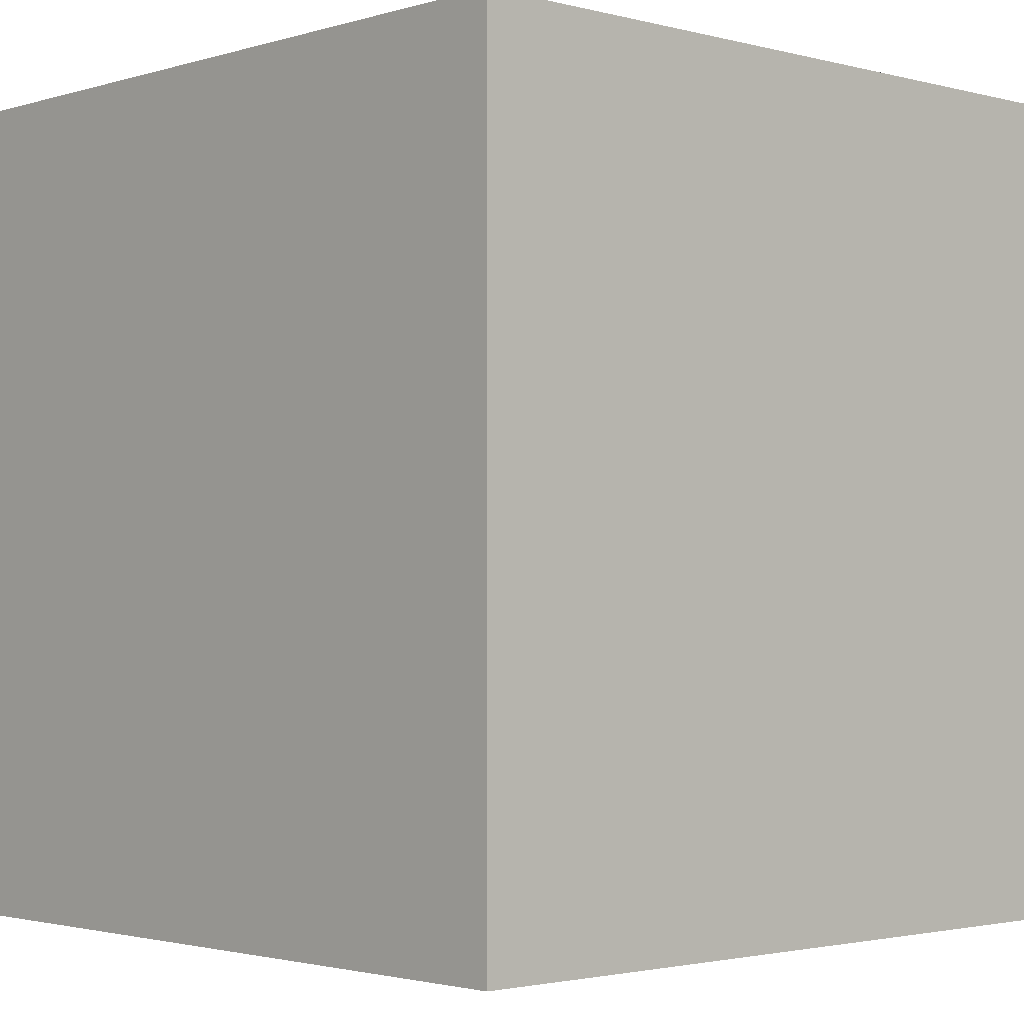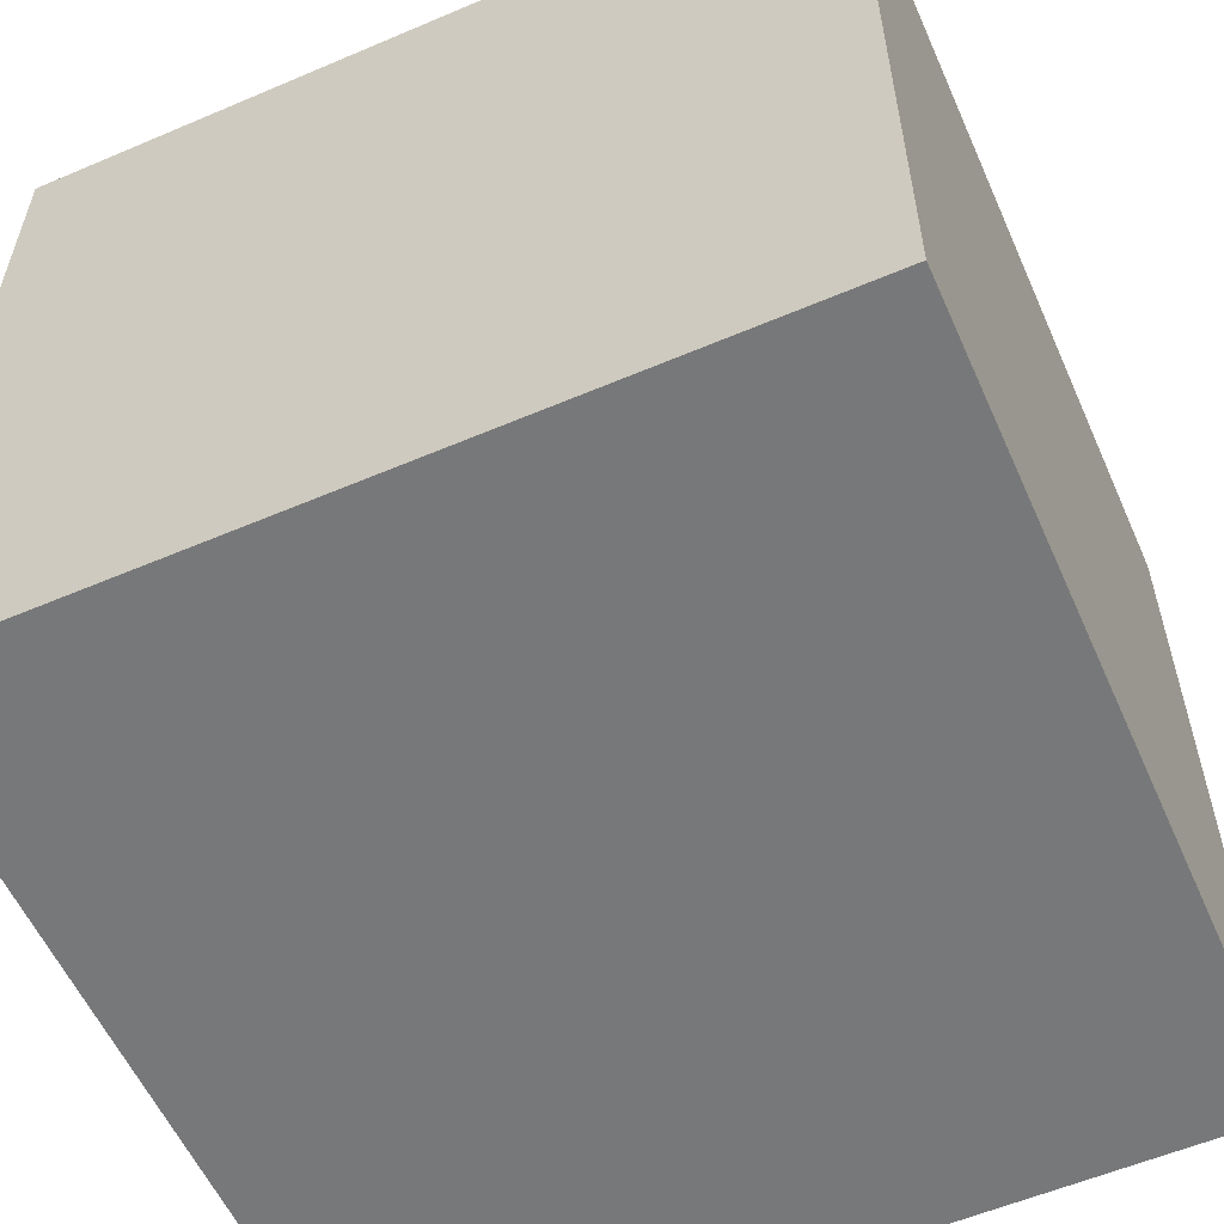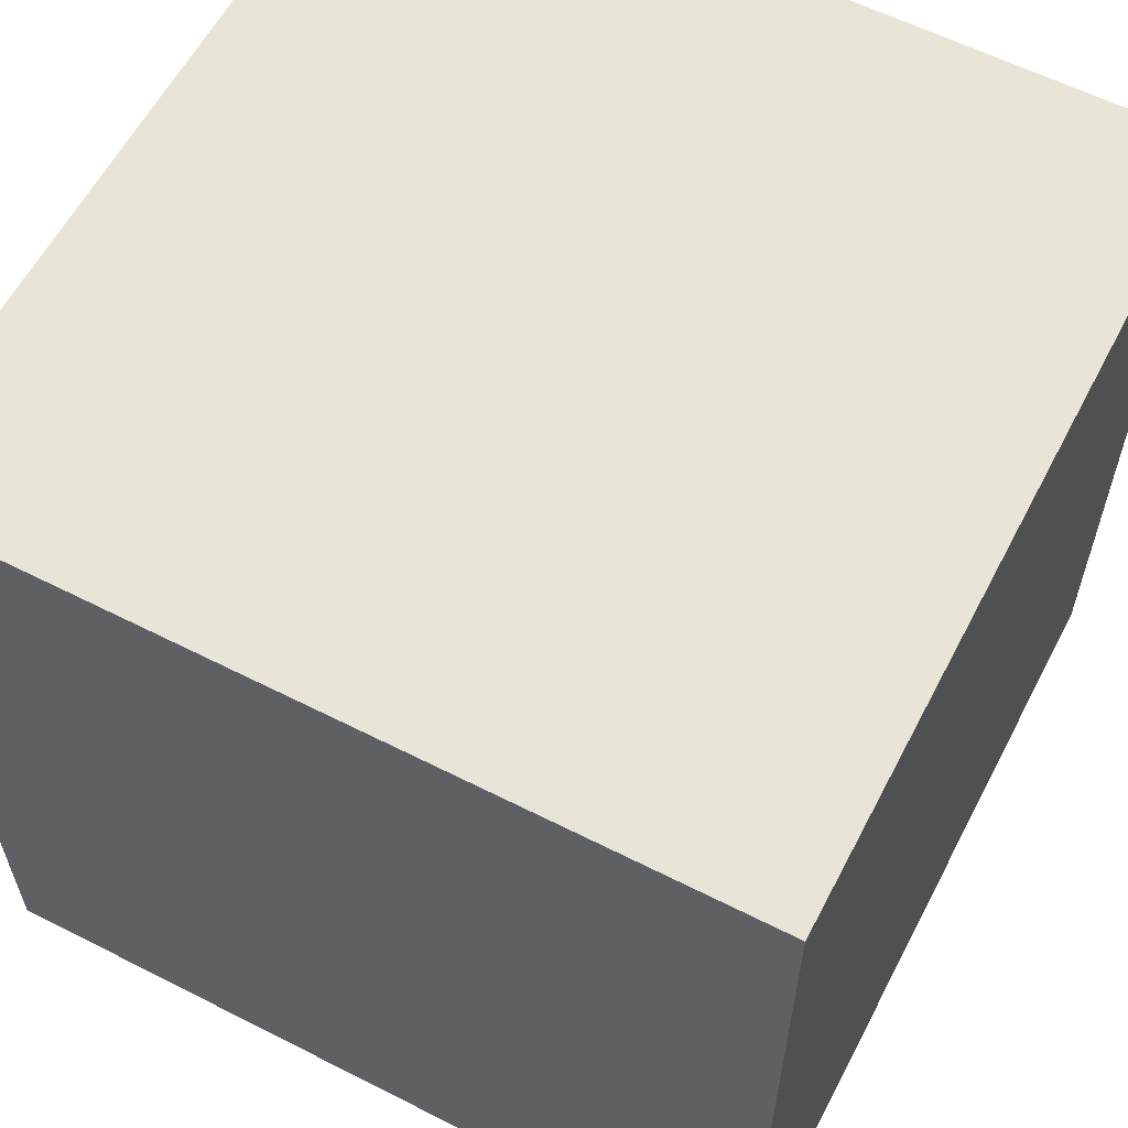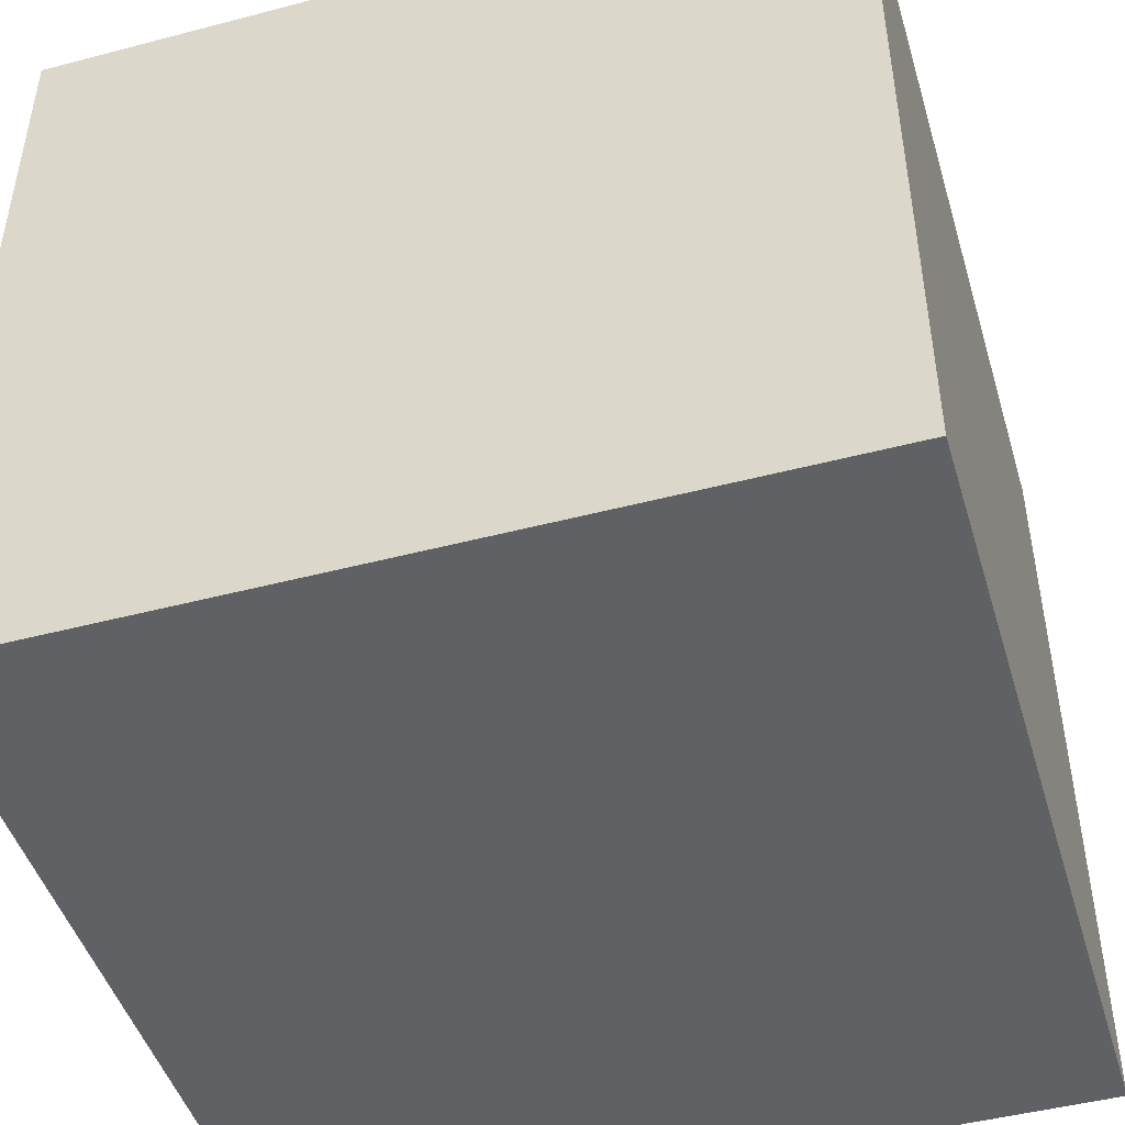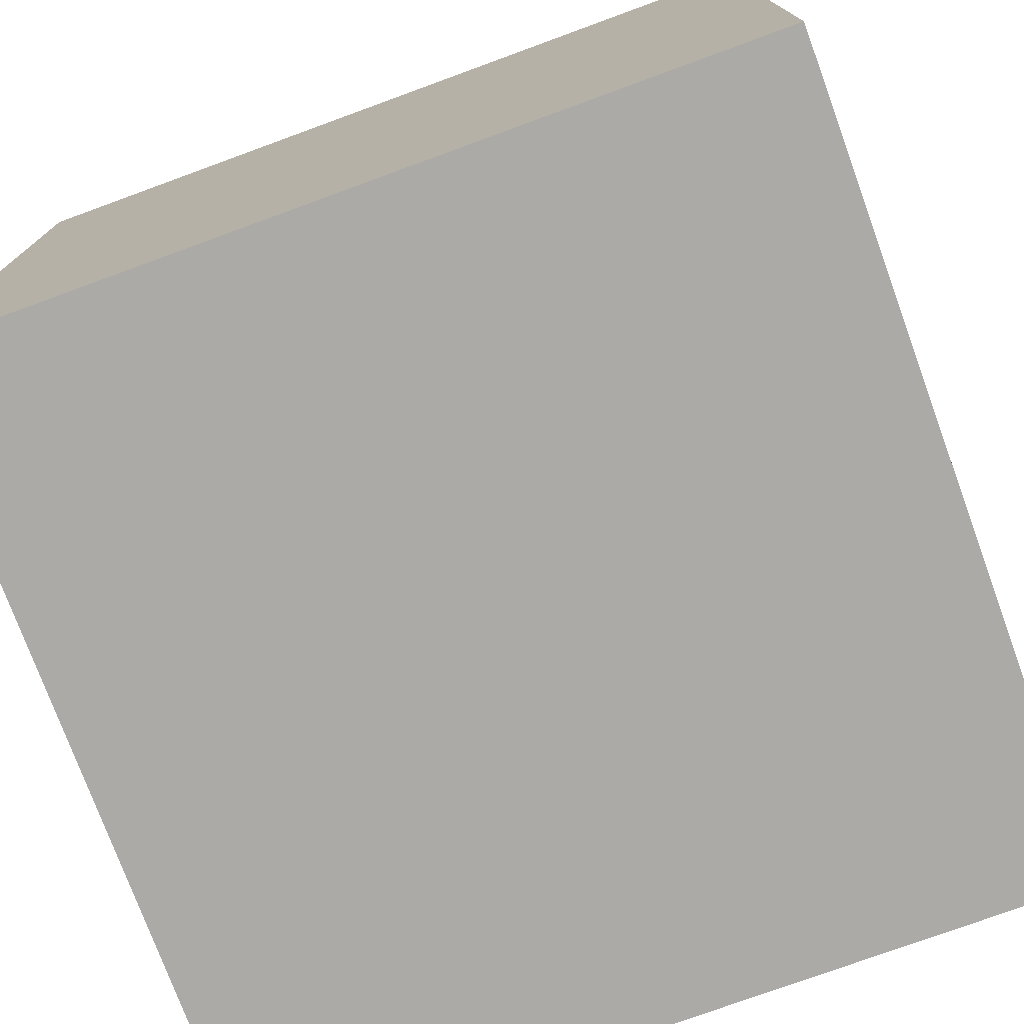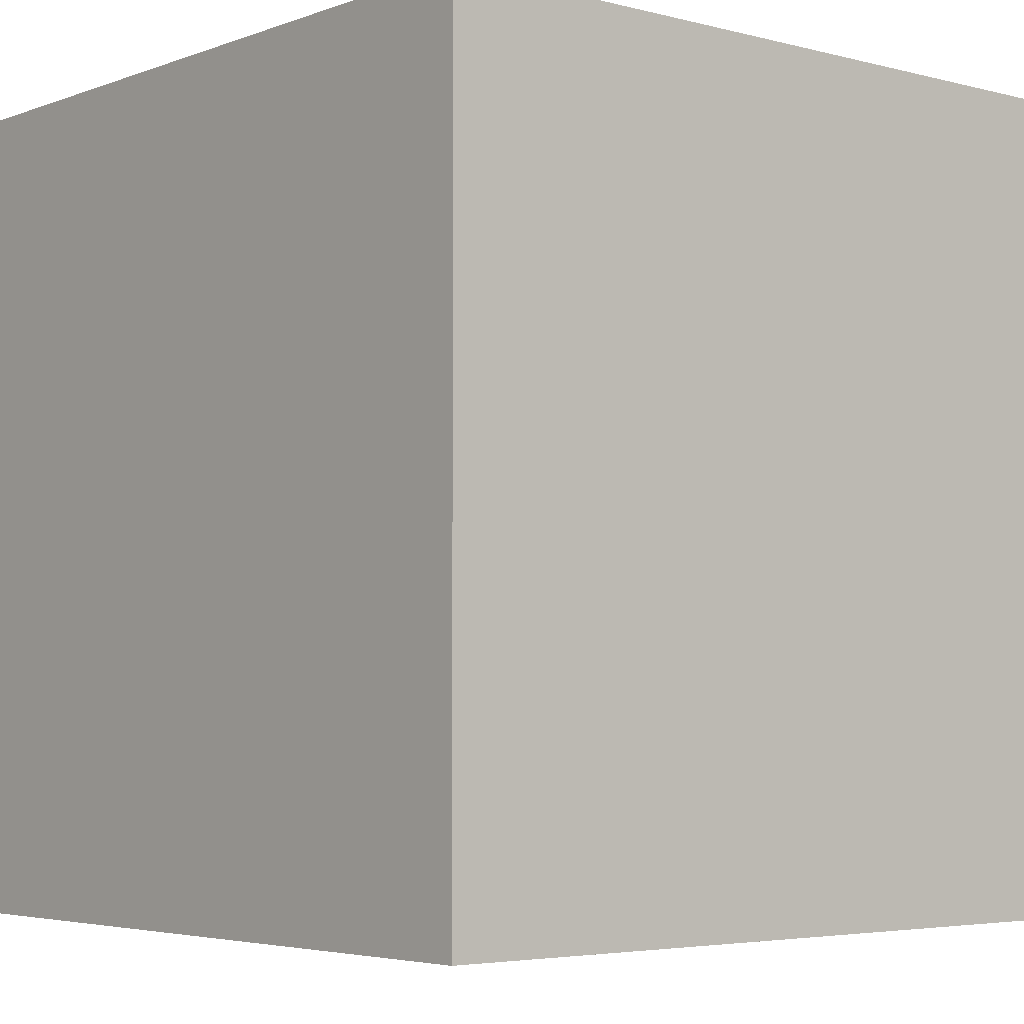
<metadata>
{"format":"obj","ext":"obj","renderer":"f3d","projection":"perspective","resolution":1024,"background":"white","views":[{"elev":-2.1,"azim":-43.0,"up":"+Y"},{"elev":-57.3,"azim":113.9,"up":"+Y"},{"elev":59.9,"azim":-152.5,"up":"+Z"},{"elev":-46.8,"azim":16.6,"up":"+Y"},{"elev":-75.9,"azim":-159.9,"up":"+Z"},{"elev":-4.3,"azim":139.8,"up":"+Y"}]}
</metadata>
<code>
g Terrain_Snow_Tile-25
v -5 -5 5
v -5 -5 -5
v -5 -4 1
v -5 -4 -1
v -5 -3 3
v -5 -3 1
v -5 -3 -1
v -5 -3 -3
v -5 -2 4
v -5 -2 3
v -5 -2 -3
v -5 -2 -4
v -5 -1 5
v -5 -1 4
v -5 -1 1
v -5 -1 -1
v -5 -1 -4
v -5 -1 -5
v -5 0 2
v -5 0 1
v -5 0 -1
v -5 0 -2
v -5 1 5
v -5 1 3
v -5 1 2
v -5 1 -0
v -5 1 -1
v -5 1 -2
v -5 1 -3
v -5 1 -4
v -5 2 3
v -5 2 2
v -5 2 -0
v -5 2 -1
v -5 2 -2
v -5 2 -3
v -5 2 -4
v -5 2 -5
v -5 5 5
v -5 5 -5
v 5 -5 5
v 5 -5 -5
v 5 -4 1
v 5 -4 -1
v 5 -3 3
v 5 -3 1
v 5 -3 -1
v 5 -3 -3
v 5 -2 4
v 5 -2 3
v 5 -2 -3
v 5 -2 -4
v 5 -1 5
v 5 -1 4
v 5 -1 1
v 5 -1 -1
v 5 -1 -4
v 5 -1 -5
v 5 0 2
v 5 0 1
v 5 0 -1
v 5 0 -2
v 5 1 3
v 5 1 2
v 5 1 -2
v 5 1 -3
v 5 2 4
v 5 2 3
v 5 2 -3
v 5 2 -4
v 5 3 5
v 5 3 4
v 5 3 -4
v 5 3 -5
v 5 5 5
v 5 5 -5
v -5 -5 5
v -5 -1 5
v -5 1 5
v -5 5 5
v -4 -2 5
v -4 -1 5
v -4 1 5
v -4 2 5
v -3 -3 5
v -3 -2 5
v -3 1 5
v -3 2 5
v -2 0 5
v -2 1 5
v -2 2 5
v -1 -4 5
v -1 -3 5
v -1 -1 5
v -1 0 5
v -1 1 5
v -1 2 5
v -1 4 5
v -1 5 5
v 1 -4 5
v 1 -3 5
v 1 -1 5
v 1 0 5
v 1 1 5
v 1 2 5
v 2 0 5
v 2 1 5
v 2 2 5
v 3 -3 5
v 3 -2 5
v 3 1 5
v 3 2 5
v 3 4 5
v 4 -2 5
v 4 -1 5
v 4 2 5
v 4 3 5
v 5 -5 5
v 5 -1 5
v 5 3 5
v 5 5 5
v -5 -5 -5
v -5 -1 -5
v -5 2 -5
v -5 5 -5
v -4 -2 -5
v -4 -1 -5
v -4 1 -5
v -4 2 -5
v -3 -3 -5
v -3 -2 -5
v -2 0 -5
v -2 1 -5
v -1 -4 -5
v -1 -3 -5
v -1 -1 -5
v -1 0 -5
v 0 1 -5
v 0 2 -5
v 0 4 -5
v 0 5 -5
v 1 -4 -5
v 1 -3 -5
v 1 -1 -5
v 1 0 -5
v 2 0 -5
v 2 1 -5
v 2 2 -5
v 3 -3 -5
v 3 -2 -5
v 3 1 -5
v 3 2 -5
v 3 3 -5
v 3 4 -5
v 4 -2 -5
v 4 -1 -5
v 4 2 -5
v 4 3 -5
v 5 -5 -5
v 5 -1 -5
v 5 3 -5
v 5 5 -5
v -5 -5 5
v 5 -5 5
v -5 -5 -5
v 5 -5 -5
v -5 5 5
v -1 5 5
v 5 5 5
v -1 5 3
v 0 5 3
v 0 5 2
v 2 5 2
v 1 5 -0
v 2 5 -0
v -1 5 -1
v 1 5 -1
v -1 5 -4
v 0 5 -4
v -5 5 -5
v 0 5 -5
v 5 5 -5
f 3 2 1
f 4 2 3
f 5 3 1
f 6 4 3
f 6 3 5
f 7 2 4
f 7 4 6
f 8 2 7
f 9 5 1
f 10 6 5
f 10 5 9
f 10 7 6
f 10 8 7
f 11 2 8
f 11 8 10
f 12 2 11
f 13 9 1
f 14 10 9
f 14 9 13
f 14 11 10
f 14 12 11
f 15 12 14
f 16 12 15
f 17 2 12
f 17 12 16
f 18 2 17
f 19 14 13
f 19 15 14
f 20 16 15
f 20 15 19
f 21 18 17
f 21 16 20
f 21 17 16
f 22 18 21
f 23 19 13
f 24 19 23
f 25 20 19
f 25 19 24
f 25 21 20
f 25 22 21
f 26 22 25
f 27 22 26
f 28 18 22
f 28 22 27
f 29 18 28
f 30 18 29
f 31 24 23
f 31 25 24
f 32 26 25
f 32 25 31
f 33 27 26
f 33 26 32
f 34 28 27
f 34 27 33
f 35 29 28
f 35 28 34
f 36 30 29
f 36 29 35
f 37 18 30
f 37 30 36
f 38 18 37
f 39 32 31
f 39 36 35
f 39 38 37
f 39 37 36
f 39 34 33
f 39 33 32
f 39 31 23
f 39 35 34
f 40 38 39
f 41 42 43
f 43 42 44
f 41 43 45
f 43 44 46
f 45 43 46
f 44 42 47
f 46 44 47
f 47 42 48
f 41 45 49
f 45 46 50
f 49 45 50
f 46 47 50
f 47 48 50
f 48 42 51
f 50 48 51
f 51 42 52
f 41 49 53
f 49 50 54
f 53 49 54
f 50 51 54
f 51 52 54
f 54 52 55
f 55 52 56
f 52 42 57
f 56 52 57
f 57 42 58
f 53 54 59
f 54 55 59
f 55 56 60
f 59 55 60
f 57 58 61
f 60 56 61
f 56 57 61
f 61 58 62
f 53 59 63
f 59 60 64
f 63 59 64
f 60 61 64
f 61 62 64
f 62 58 65
f 64 62 65
f 65 58 66
f 53 63 67
f 63 64 68
f 67 63 68
f 64 65 68
f 65 66 68
f 66 58 69
f 68 66 69
f 69 58 70
f 53 67 71
f 67 68 72
f 71 67 72
f 68 69 72
f 69 70 72
f 70 58 73
f 72 70 73
f 73 58 74
f 71 72 75
f 72 73 75
f 73 74 75
f 75 74 76
f 81 78 77
f 82 79 78
f 82 78 81
f 83 80 79
f 83 79 82
f 84 80 83
f 85 81 77
f 86 82 81
f 86 81 85
f 86 83 82
f 86 84 83
f 87 84 86
f 88 80 84
f 88 84 87
f 89 87 86
f 89 86 85
f 90 88 87
f 90 87 89
f 91 80 88
f 91 88 90
f 92 85 77
f 93 89 85
f 93 85 92
f 94 89 93
f 95 90 89
f 95 89 94
f 95 91 90
f 96 91 95
f 97 80 91
f 97 91 96
f 98 80 97
f 99 80 98
f 100 94 93
f 100 92 77
f 100 93 92
f 101 94 100
f 102 96 95
f 102 94 101
f 102 95 94
f 103 96 102
f 104 98 97
f 104 96 103
f 104 97 96
f 105 98 104
f 106 103 102
f 106 102 101
f 106 105 104
f 106 104 103
f 107 105 106
f 108 98 105
f 108 105 107
f 109 101 100
f 109 107 106
f 109 106 101
f 110 107 109
f 111 108 107
f 111 107 110
f 112 98 108
f 112 108 111
f 113 99 98
f 113 98 112
f 114 111 110
f 114 112 111
f 114 110 109
f 115 112 114
f 116 113 112
f 116 112 115
f 117 113 116
f 118 115 114
f 118 109 100
f 118 100 77
f 118 114 109
f 119 117 116
f 119 115 118
f 119 116 115
f 120 113 117
f 120 117 119
f 121 99 113
f 121 113 120
f 122 123 126
f 123 124 127
f 126 123 127
f 127 124 128
f 124 125 129
f 128 124 129
f 122 126 130
f 127 128 131
f 130 126 131
f 126 127 131
f 130 131 132
f 131 128 132
f 128 129 133
f 132 128 133
f 122 130 134
f 130 132 135
f 134 130 135
f 135 132 136
f 132 133 137
f 136 132 137
f 133 129 138
f 137 133 138
f 136 137 138
f 129 125 139
f 138 129 139
f 139 125 140
f 140 125 141
f 134 135 142
f 122 134 142
f 135 136 142
f 142 136 143
f 136 138 144
f 143 136 144
f 138 139 144
f 144 139 145
f 143 144 146
f 145 139 146
f 144 145 146
f 146 139 147
f 139 140 148
f 147 139 148
f 142 143 149
f 146 147 149
f 143 146 149
f 149 147 150
f 147 148 151
f 150 147 151
f 148 140 152
f 151 148 152
f 152 140 153
f 140 141 154
f 153 140 154
f 150 151 155
f 149 150 155
f 151 152 155
f 155 152 156
f 152 153 157
f 156 152 157
f 153 154 158
f 157 153 158
f 155 156 159
f 122 142 159
f 142 149 159
f 149 155 159
f 156 157 160
f 159 156 160
f 157 158 160
f 158 154 161
f 160 158 161
f 154 141 162
f 161 154 162
f 165 164 163
f 166 164 165
f 167 168 170
f 168 169 170
f 170 169 171
f 170 171 172
f 171 169 172
f 172 169 173
f 172 173 174
f 173 169 175
f 174 173 175
f 167 170 176
f 170 172 176
f 172 174 176
f 174 175 177
f 176 174 177
f 167 176 178
f 176 177 178
f 178 177 179
f 167 178 180
f 178 179 180
f 179 177 181
f 180 179 181
f 175 169 182
f 181 177 182
f 177 175 182

</code>
